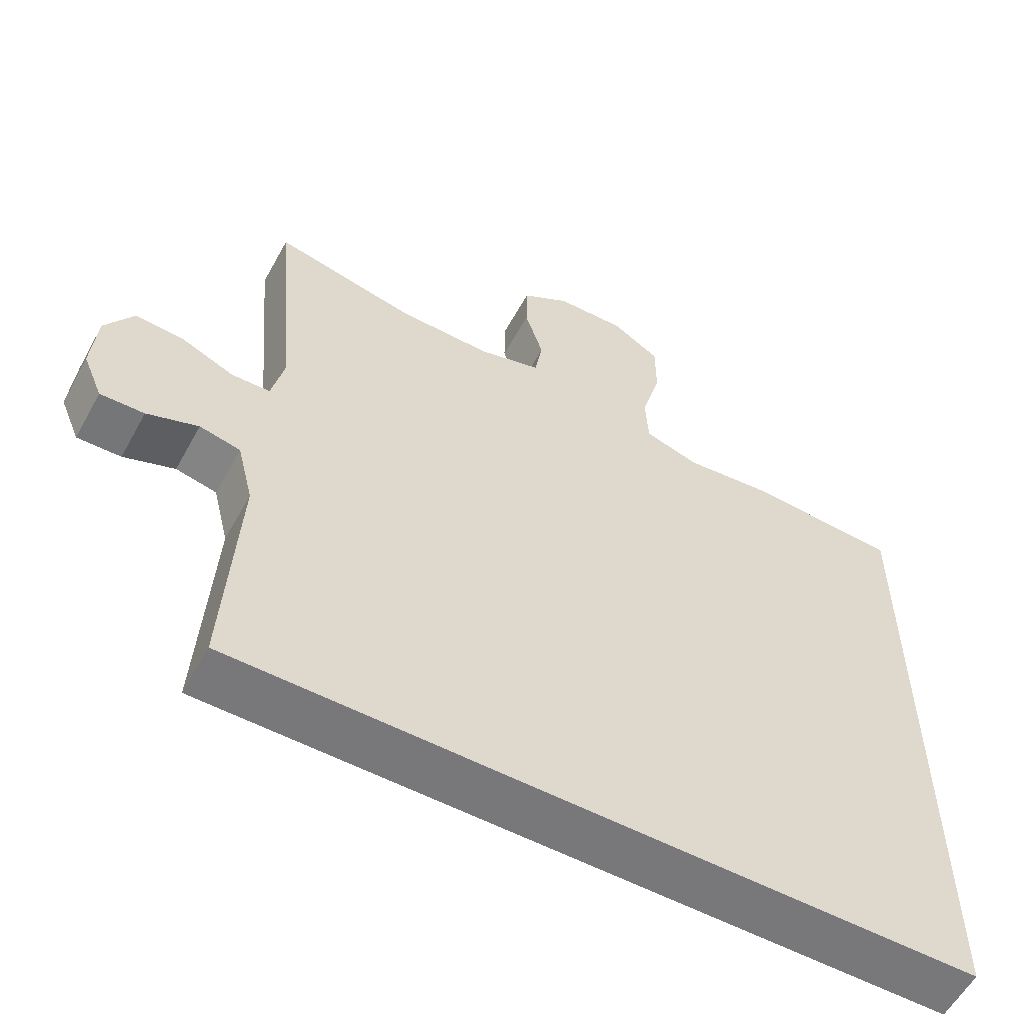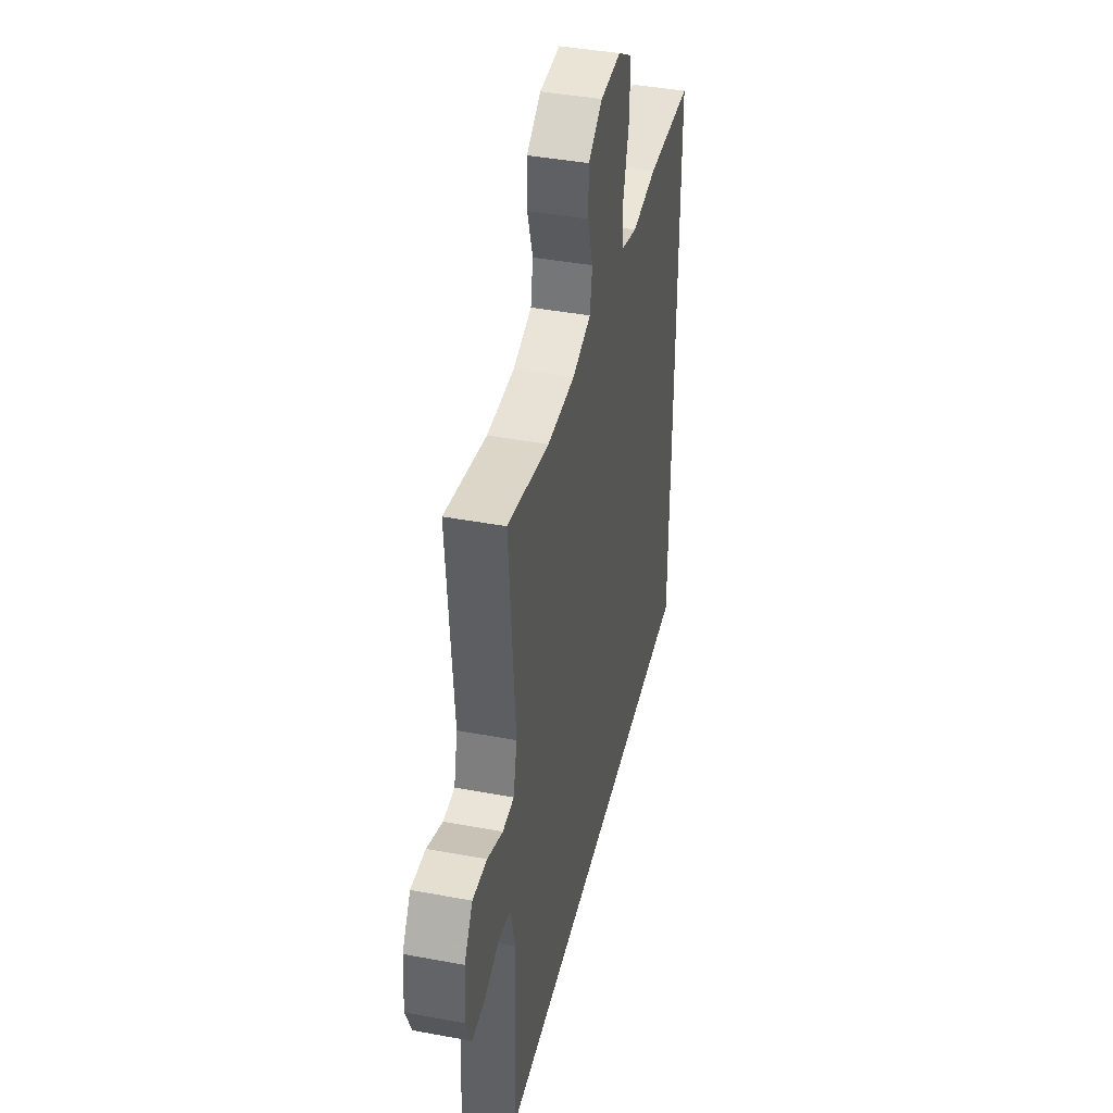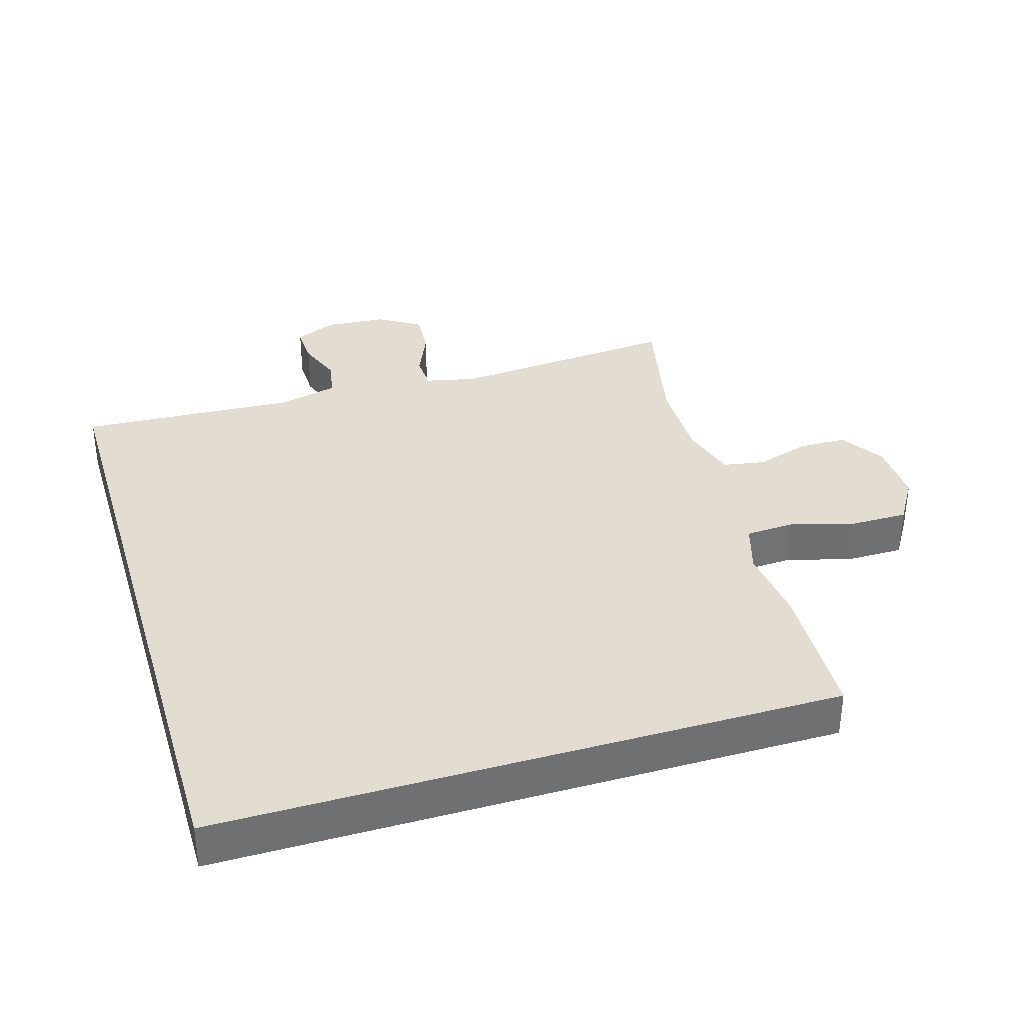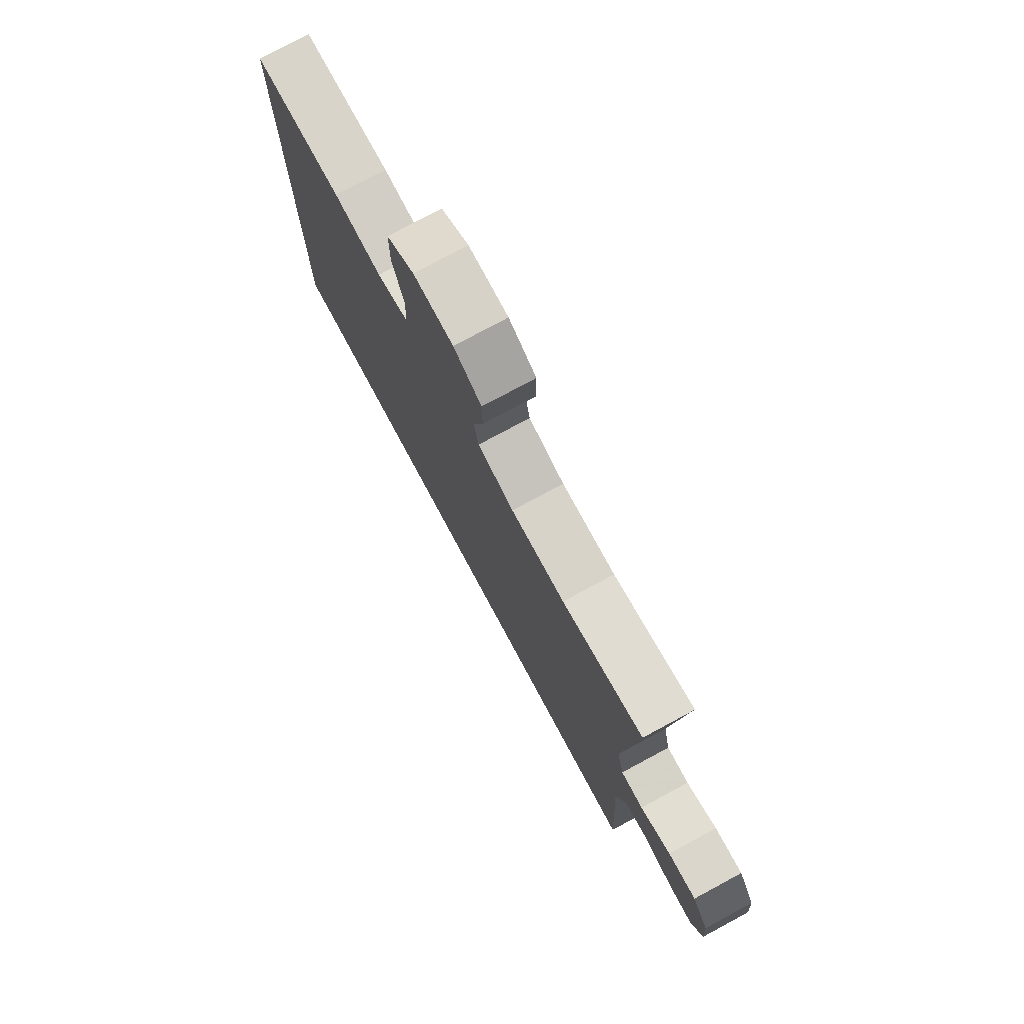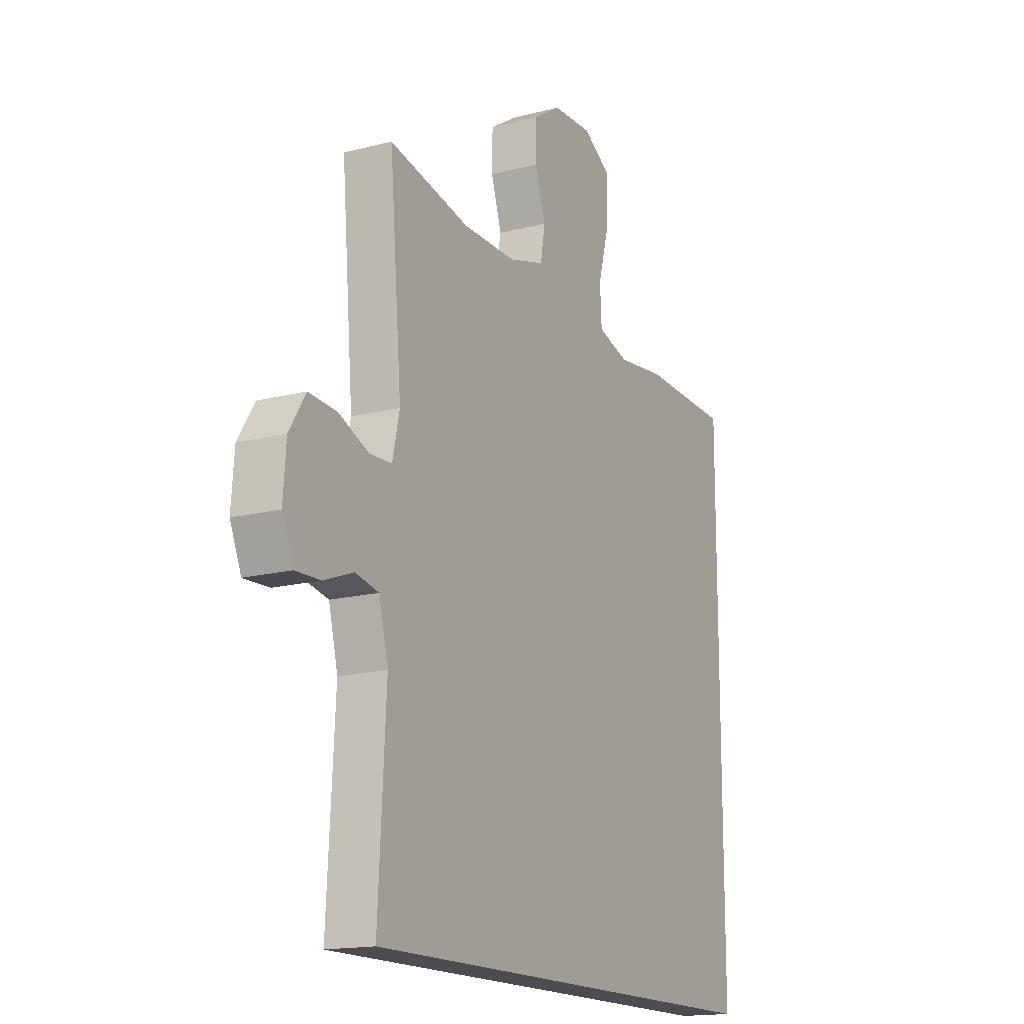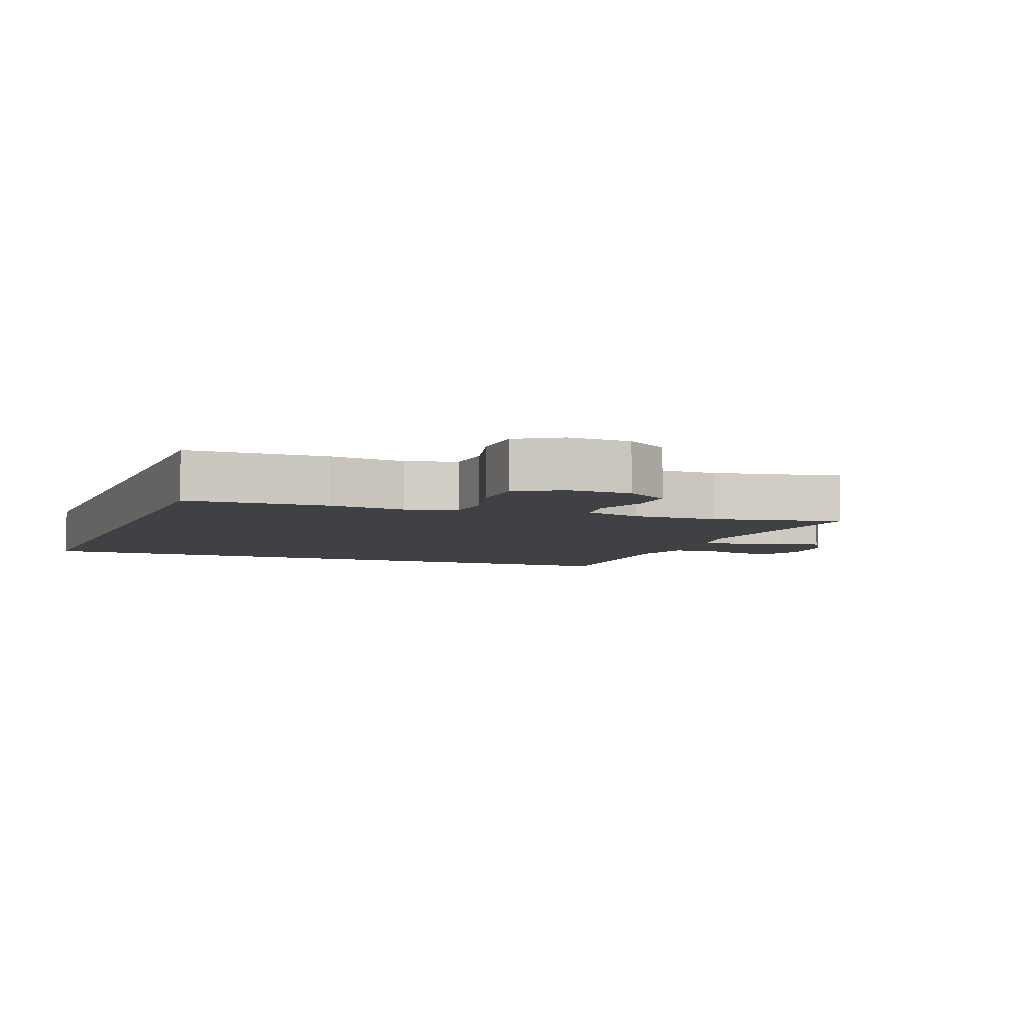
<metadata>
{"format":"obj","ext":"obj","renderer":"f3d","projection":"perspective","resolution":1024,"background":"white","views":[{"elev":-57.5,"azim":151.4,"up":"+Z"},{"elev":41.2,"azim":102.8,"up":"+Z"},{"elev":35.4,"azim":-106.8,"up":"+Y"},{"elev":77.1,"azim":61.7,"up":"+Z"},{"elev":-16.2,"azim":118.0,"up":"+Z"},{"elev":-5.7,"azim":-21.6,"up":"+Y"}]}
</metadata>
<code>
v 0.5 0.07 0.5
v 0.471 0.07 0.157
v 0.488 0.07 0.081
v 0.541 0.07 0.079
v 0.613 0.07 0.11
v 0.68 0.07 0.115
v 0.719 0.07 0.053
v 0.726 0.07 -0.038
v 0.699 0.07 -0.102
v 0.639 0.07 -0.1
v 0.569 0.07 -0.074
v 0.513 0.07 -0.086
v 0.491 0.07 -0.175
v 0.509 0.07 -0.5
v -0.5 0.07 -0.5
v -0.5 0.07 0.427
v -0.288 0.07 0.436
v -0.173 0.07 0.423
v -0.098 0.07 0.446
v -0.094 0.07 0.519
v -0.121 0.07 0.616
v -0.121 0.07 0.701
v -0.055 0.07 0.742
v 0.04 0.07 0.739
v 0.106 0.07 0.697
v 0.107 0.07 0.624
v 0.082 0.07 0.544
v 0.093 0.07 0.481
v 0.179 0.07 0.456
v 0.307 0.07 0.458
v 0.5 0 0.5
v 0.471 0 0.157
v 0.488 0 0.081
v 0.541 0 0.079
v 0.613 0 0.11
v 0.68 0 0.115
v 0.719 0 0.053
v 0.726 0 -0.038
v 0.699 0 -0.102
v 0.639 0 -0.1
v 0.569 0 -0.074
v 0.513 0 -0.086
v 0.491 0 -0.175
v 0.509 0 -0.5
v -0.5 0 -0.5
v -0.5 0 0.427
v -0.288 0 0.436
v -0.173 0 0.423
v -0.098 0 0.446
v -0.094 0 0.519
v -0.121 0 0.616
v -0.121 0 0.701
v -0.055 0 0.742
v 0.04 0 0.739
v 0.106 0 0.697
v 0.107 0 0.624
v 0.082 0 0.544
v 0.093 0 0.481
v 0.179 0 0.456
v 0.307 0 0.458
f 24 25 26 27
f 24 27 28
f 23 24 28
f 20 21 22 23
f 19 20 23 28
f 18 19 28 29
f 16 17 18
f 13 14 15 16
f 12 13 16 18
f 11 12 18 29
f 4 5 6 7
f 3 4 7 8
f 30 1 2
f 30 2 3
f 29 30 3
f 11 29 3
f 9 10 11
f 3 8 9 11
f 57 56 55 54
f 58 57 54
f 58 54 53
f 53 52 51 50
f 58 53 50 49
f 59 58 49 48
f 48 47 46
f 46 45 44 43
f 48 46 43 42
f 59 48 42 41
f 37 36 35 34
f 38 37 34 33
f 32 31 60
f 33 32 60
f 33 60 59
f 33 59 41
f 41 40 39
f 41 39 38 33
f 1 31 32 2
f 2 32 33 3
f 3 33 34 4
f 4 34 35 5
f 5 35 36 6
f 6 36 37 7
f 7 37 38 8
f 8 38 39 9
f 9 39 40 10
f 10 40 41 11
f 11 41 42 12
f 12 42 43 13
f 13 43 44 14
f 14 44 45 15
f 15 45 46 16
f 16 46 47 17
f 17 47 48 18
f 18 48 49 19
f 19 49 50 20
f 20 50 51 21
f 21 51 52 22
f 22 52 53 23
f 23 53 54 24
f 24 54 55 25
f 25 55 56 26
f 26 56 57 27
f 27 57 58 28
f 28 58 59 29
f 29 59 60 30
f 30 60 31 1

</code>
